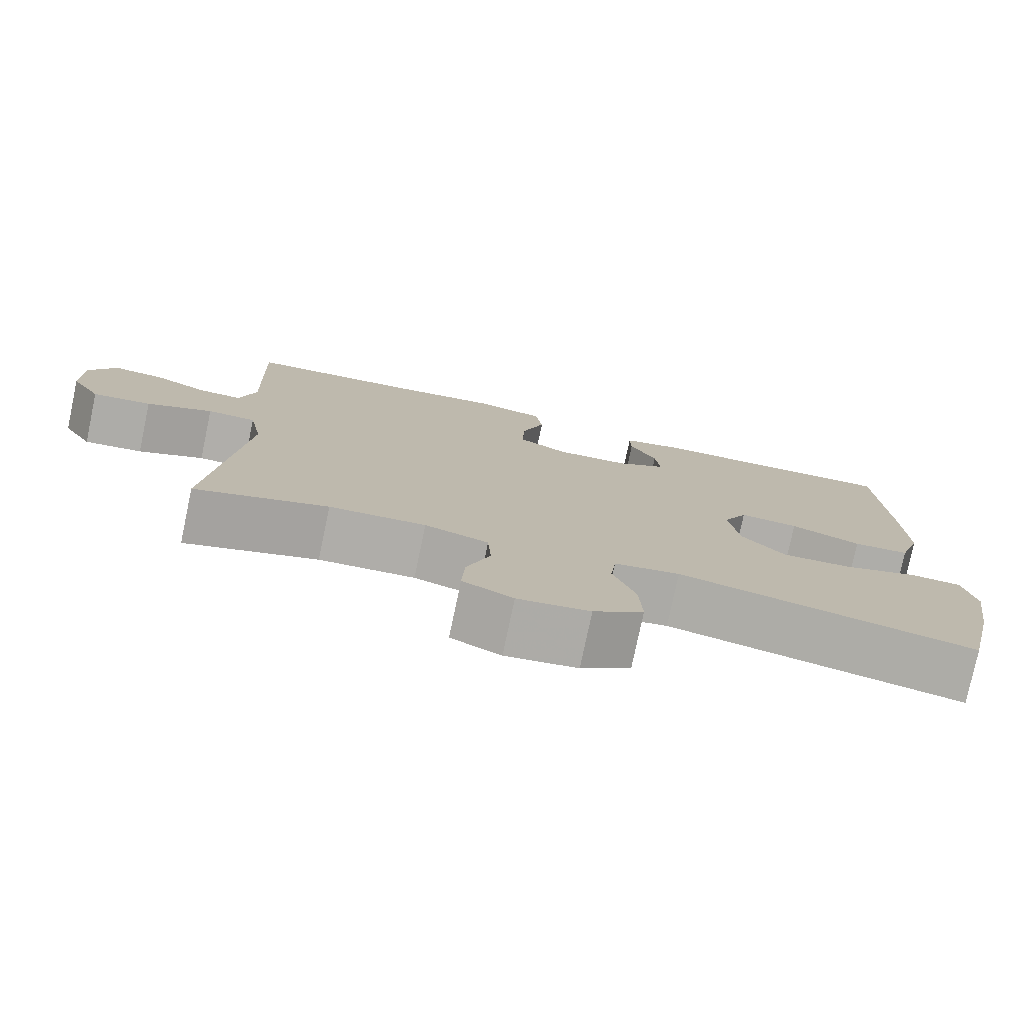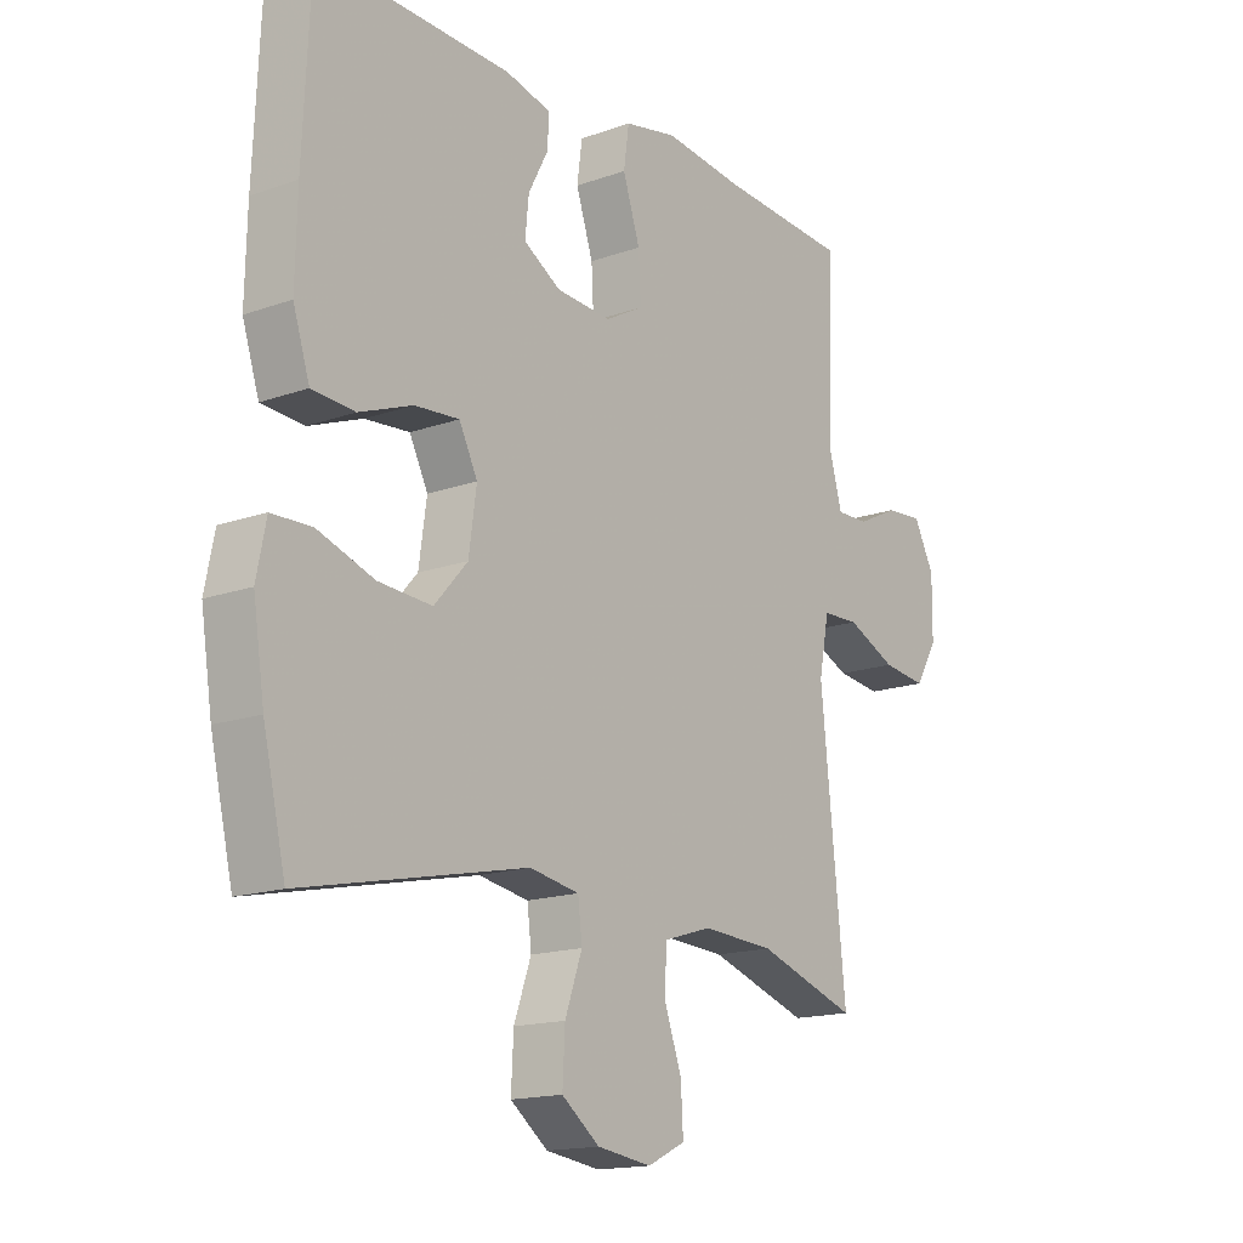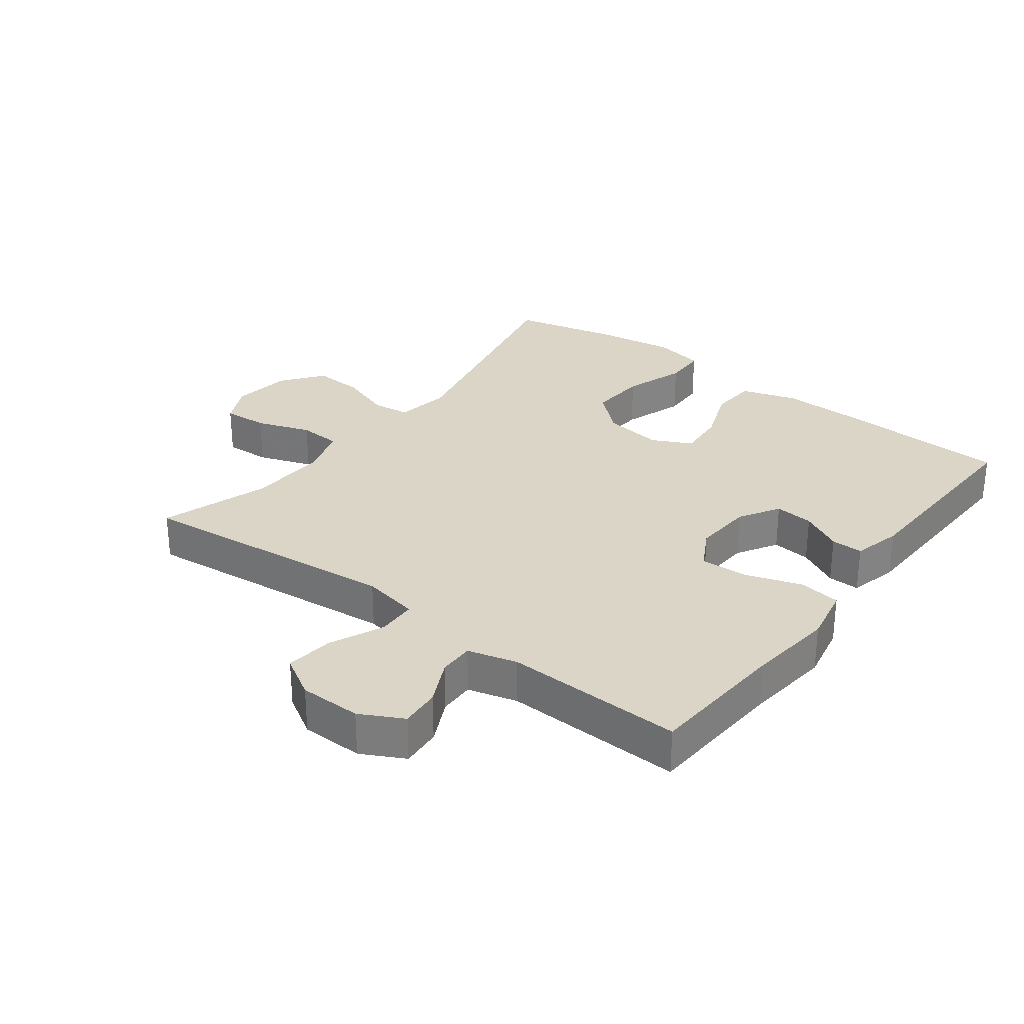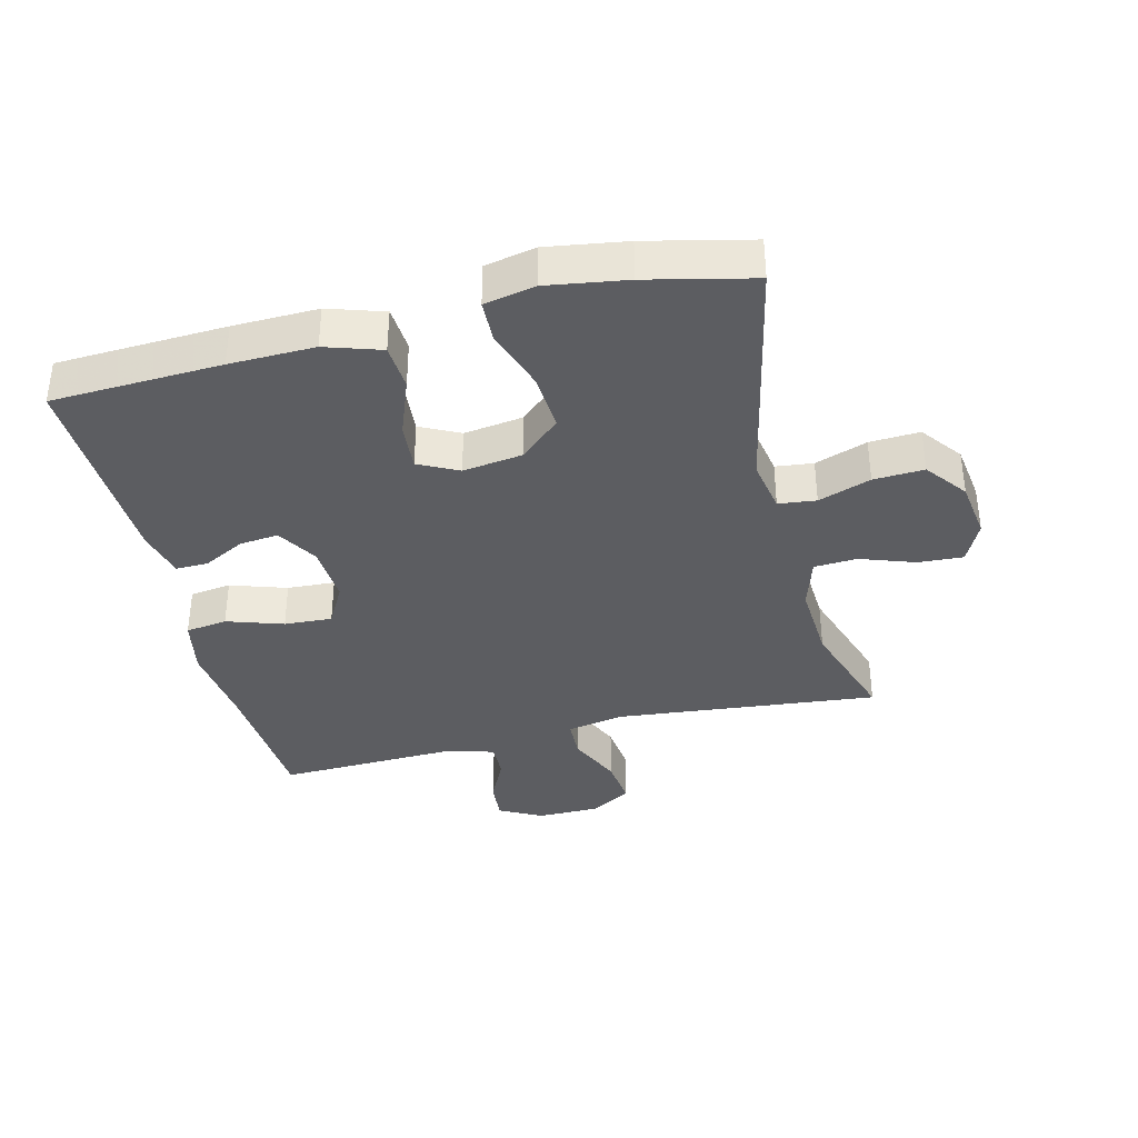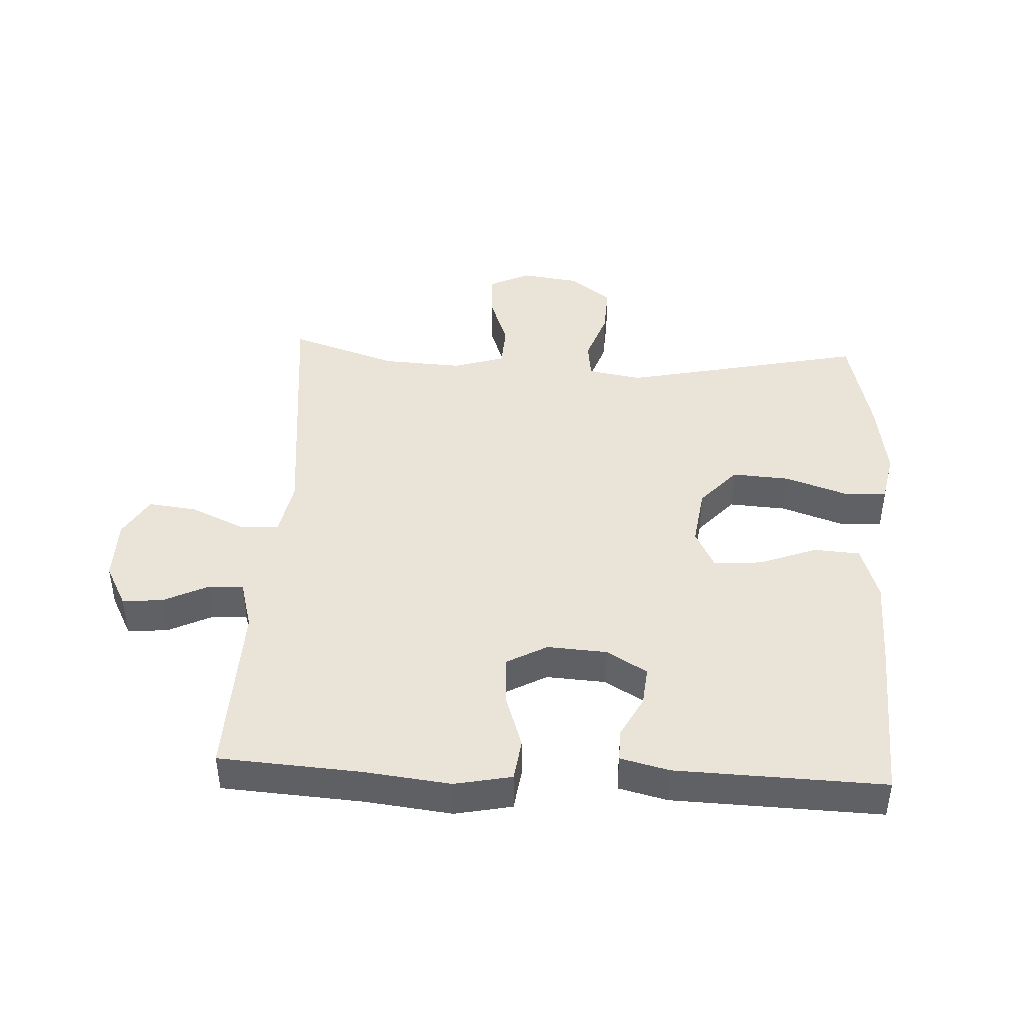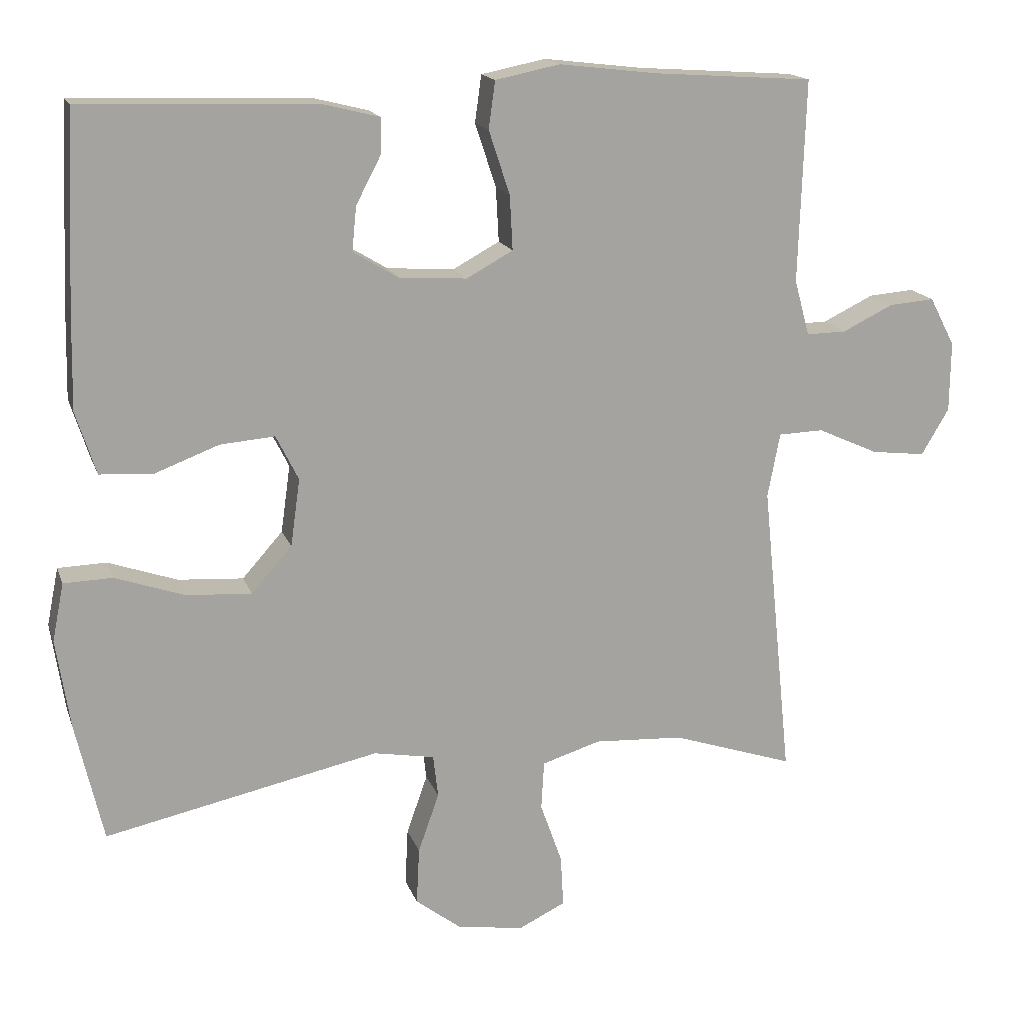
<metadata>
{"format":"obj","ext":"obj","renderer":"f3d","projection":"perspective","resolution":1024,"background":"white","views":[{"elev":-77.6,"azim":-11.9,"up":"+Z"},{"elev":-15.9,"azim":126.6,"up":"+Z"},{"elev":29.6,"azim":-52.9,"up":"+Y"},{"elev":-36.9,"azim":103.9,"up":"+Y"},{"elev":43.3,"azim":2.9,"up":"+Y"},{"elev":16.4,"azim":164.2,"up":"+Z"}]}
</metadata>
<code>
v 0.5 0.07 0.5
v 0.512 0.07 0.235
v 0.515 0.07 0.102
v 0.487 0.07 0.015
v 0.415 0.07 0.01
v 0.325 0.07 0.044
v 0.25 0.07 0.05
v 0.219 0.07 -0.012
v 0.232 0.07 -0.105
v 0.288 0.07 -0.168
v 0.378 0.07 -0.162
v 0.474 0.07 -0.129
v 0.541 0.07 -0.131
v 0.557 0.07 -0.211
v 0.538 0.07 -0.335
v 0.5 0.07 -0.5
v 0.121 0.07 -0.419
v 0.037 0.07 -0.434
v 0.03 0.07 -0.493
v 0.059 0.07 -0.575
v 0.063 0.07 -0.654
v -0.001 0.07 -0.703
v -0.093 0.07 -0.716
v -0.157 0.07 -0.685
v -0.153 0.07 -0.614
v -0.123 0.07 -0.529
v -0.127 0.07 -0.462
v -0.208 0.07 -0.437
v -0.331 0.07 -0.444
v -0.5 0.07 -0.5
v -0.458 0.07 -0.088
v -0.475 0.07 0.001
v -0.537 0.07 0.003
v -0.621 0.07 -0.035
v -0.696 0.07 -0.044
v -0.734 0.07 0.02
v -0.735 0.07 0.117
v -0.7 0.07 0.184
v -0.637 0.07 0.179
v -0.567 0.07 0.145
v -0.512 0.07 0.144
v -0.491 0.07 0.221
v -0.5 0.07 0.5
v -0.28 0.07 0.515
v -0.145 0.07 0.531
v -0.056 0.07 0.513
v -0.047 0.07 0.448
v -0.076 0.07 0.36
v -0.08 0.07 0.285
v -0.016 0.07 0.25
v 0.077 0.07 0.256
v 0.14 0.07 0.294
v 0.134 0.07 0.355
v 0.1 0.07 0.42
v 0.099 0.07 0.47
v 0.175 0.07 0.489
v 0.5 0 0.5
v 0.512 0 0.235
v 0.515 0 0.102
v 0.487 0 0.015
v 0.415 0 0.01
v 0.325 0 0.044
v 0.25 0 0.05
v 0.219 0 -0.012
v 0.232 0 -0.105
v 0.288 0 -0.168
v 0.378 0 -0.162
v 0.474 0 -0.129
v 0.541 0 -0.131
v 0.557 0 -0.211
v 0.538 0 -0.335
v 0.5 0 -0.5
v 0.121 0 -0.419
v 0.037 0 -0.434
v 0.03 0 -0.493
v 0.059 0 -0.575
v 0.063 0 -0.654
v -0.001 0 -0.703
v -0.093 0 -0.716
v -0.157 0 -0.685
v -0.153 0 -0.614
v -0.123 0 -0.529
v -0.127 0 -0.462
v -0.208 0 -0.437
v -0.331 0 -0.444
v -0.5 0 -0.5
v -0.458 0 -0.088
v -0.475 0 0.001
v -0.537 0 0.003
v -0.621 0 -0.035
v -0.696 0 -0.044
v -0.734 0 0.02
v -0.735 0 0.117
v -0.7 0 0.184
v -0.637 0 0.179
v -0.567 0 0.145
v -0.512 0 0.144
v -0.491 0 0.221
v -0.5 0 0.5
v -0.28 0 0.515
v -0.145 0 0.531
v -0.056 0 0.513
v -0.047 0 0.448
v -0.076 0 0.36
v -0.08 0 0.285
v -0.016 0 0.25
v 0.077 0 0.256
v 0.14 0 0.294
v 0.134 0 0.355
v 0.1 0 0.42
v 0.099 0 0.47
v 0.175 0 0.489
f 4 5 6
f 3 4 6
f 2 3 6
f 1 2 6
f 56 1 6
f 55 56 6
f 54 55 6
f 53 54 6
f 52 53 6 7
f 51 52 7 8
f 50 51 8 9
f 49 50 9
f 46 47 48
f 45 46 48
f 44 45 48
f 44 48 49
f 43 44 49
f 42 43 49
f 41 42 49 9
f 38 39 40
f 37 38 40
f 36 37 40
f 35 36 40
f 34 35 40
f 33 34 40
f 32 33 40 41
f 29 30 31
f 28 29 31 32
f 41 9 10
f 32 41 10
f 28 32 10
f 27 28 10
f 24 25 26
f 23 24 26
f 22 23 26
f 21 22 26
f 20 21 26
f 19 20 26
f 18 19 26 27
f 15 16 17
f 14 15 17
f 13 14 17
f 12 13 17
f 11 12 17
f 17 18 27
f 11 17 27
f 10 11 27
f 62 61 60
f 62 60 59
f 62 59 58
f 62 58 57
f 62 57 112
f 62 112 111
f 62 111 110
f 62 110 109
f 63 62 109 108
f 64 63 108 107
f 65 64 107 106
f 65 106 105
f 104 103 102
f 104 102 101
f 104 101 100
f 105 104 100
f 105 100 99
f 105 99 98
f 65 105 98 97
f 96 95 94
f 96 94 93
f 96 93 92
f 96 92 91
f 96 91 90
f 96 90 89
f 97 96 89 88
f 87 86 85
f 88 87 85 84
f 66 65 97
f 66 97 88
f 66 88 84
f 66 84 83
f 82 81 80
f 82 80 79
f 82 79 78
f 82 78 77
f 82 77 76
f 82 76 75
f 83 82 75 74
f 73 72 71
f 73 71 70
f 73 70 69
f 73 69 68
f 73 68 67
f 83 74 73
f 83 73 67
f 83 67 66
f 1 57 58 2
f 2 58 59 3
f 3 59 60 4
f 4 60 61 5
f 5 61 62 6
f 6 62 63 7
f 7 63 64 8
f 8 64 65 9
f 9 65 66 10
f 10 66 67 11
f 11 67 68 12
f 12 68 69 13
f 13 69 70 14
f 14 70 71 15
f 15 71 72 16
f 16 72 73 17
f 17 73 74 18
f 18 74 75 19
f 19 75 76 20
f 20 76 77 21
f 21 77 78 22
f 22 78 79 23
f 23 79 80 24
f 24 80 81 25
f 25 81 82 26
f 26 82 83 27
f 27 83 84 28
f 28 84 85 29
f 29 85 86 30
f 30 86 87 31
f 31 87 88 32
f 32 88 89 33
f 33 89 90 34
f 34 90 91 35
f 35 91 92 36
f 36 92 93 37
f 37 93 94 38
f 38 94 95 39
f 39 95 96 40
f 40 96 97 41
f 41 97 98 42
f 42 98 99 43
f 43 99 100 44
f 44 100 101 45
f 45 101 102 46
f 46 102 103 47
f 47 103 104 48
f 48 104 105 49
f 49 105 106 50
f 50 106 107 51
f 51 107 108 52
f 52 108 109 53
f 53 109 110 54
f 54 110 111 55
f 55 111 112 56
f 56 112 57 1

</code>
